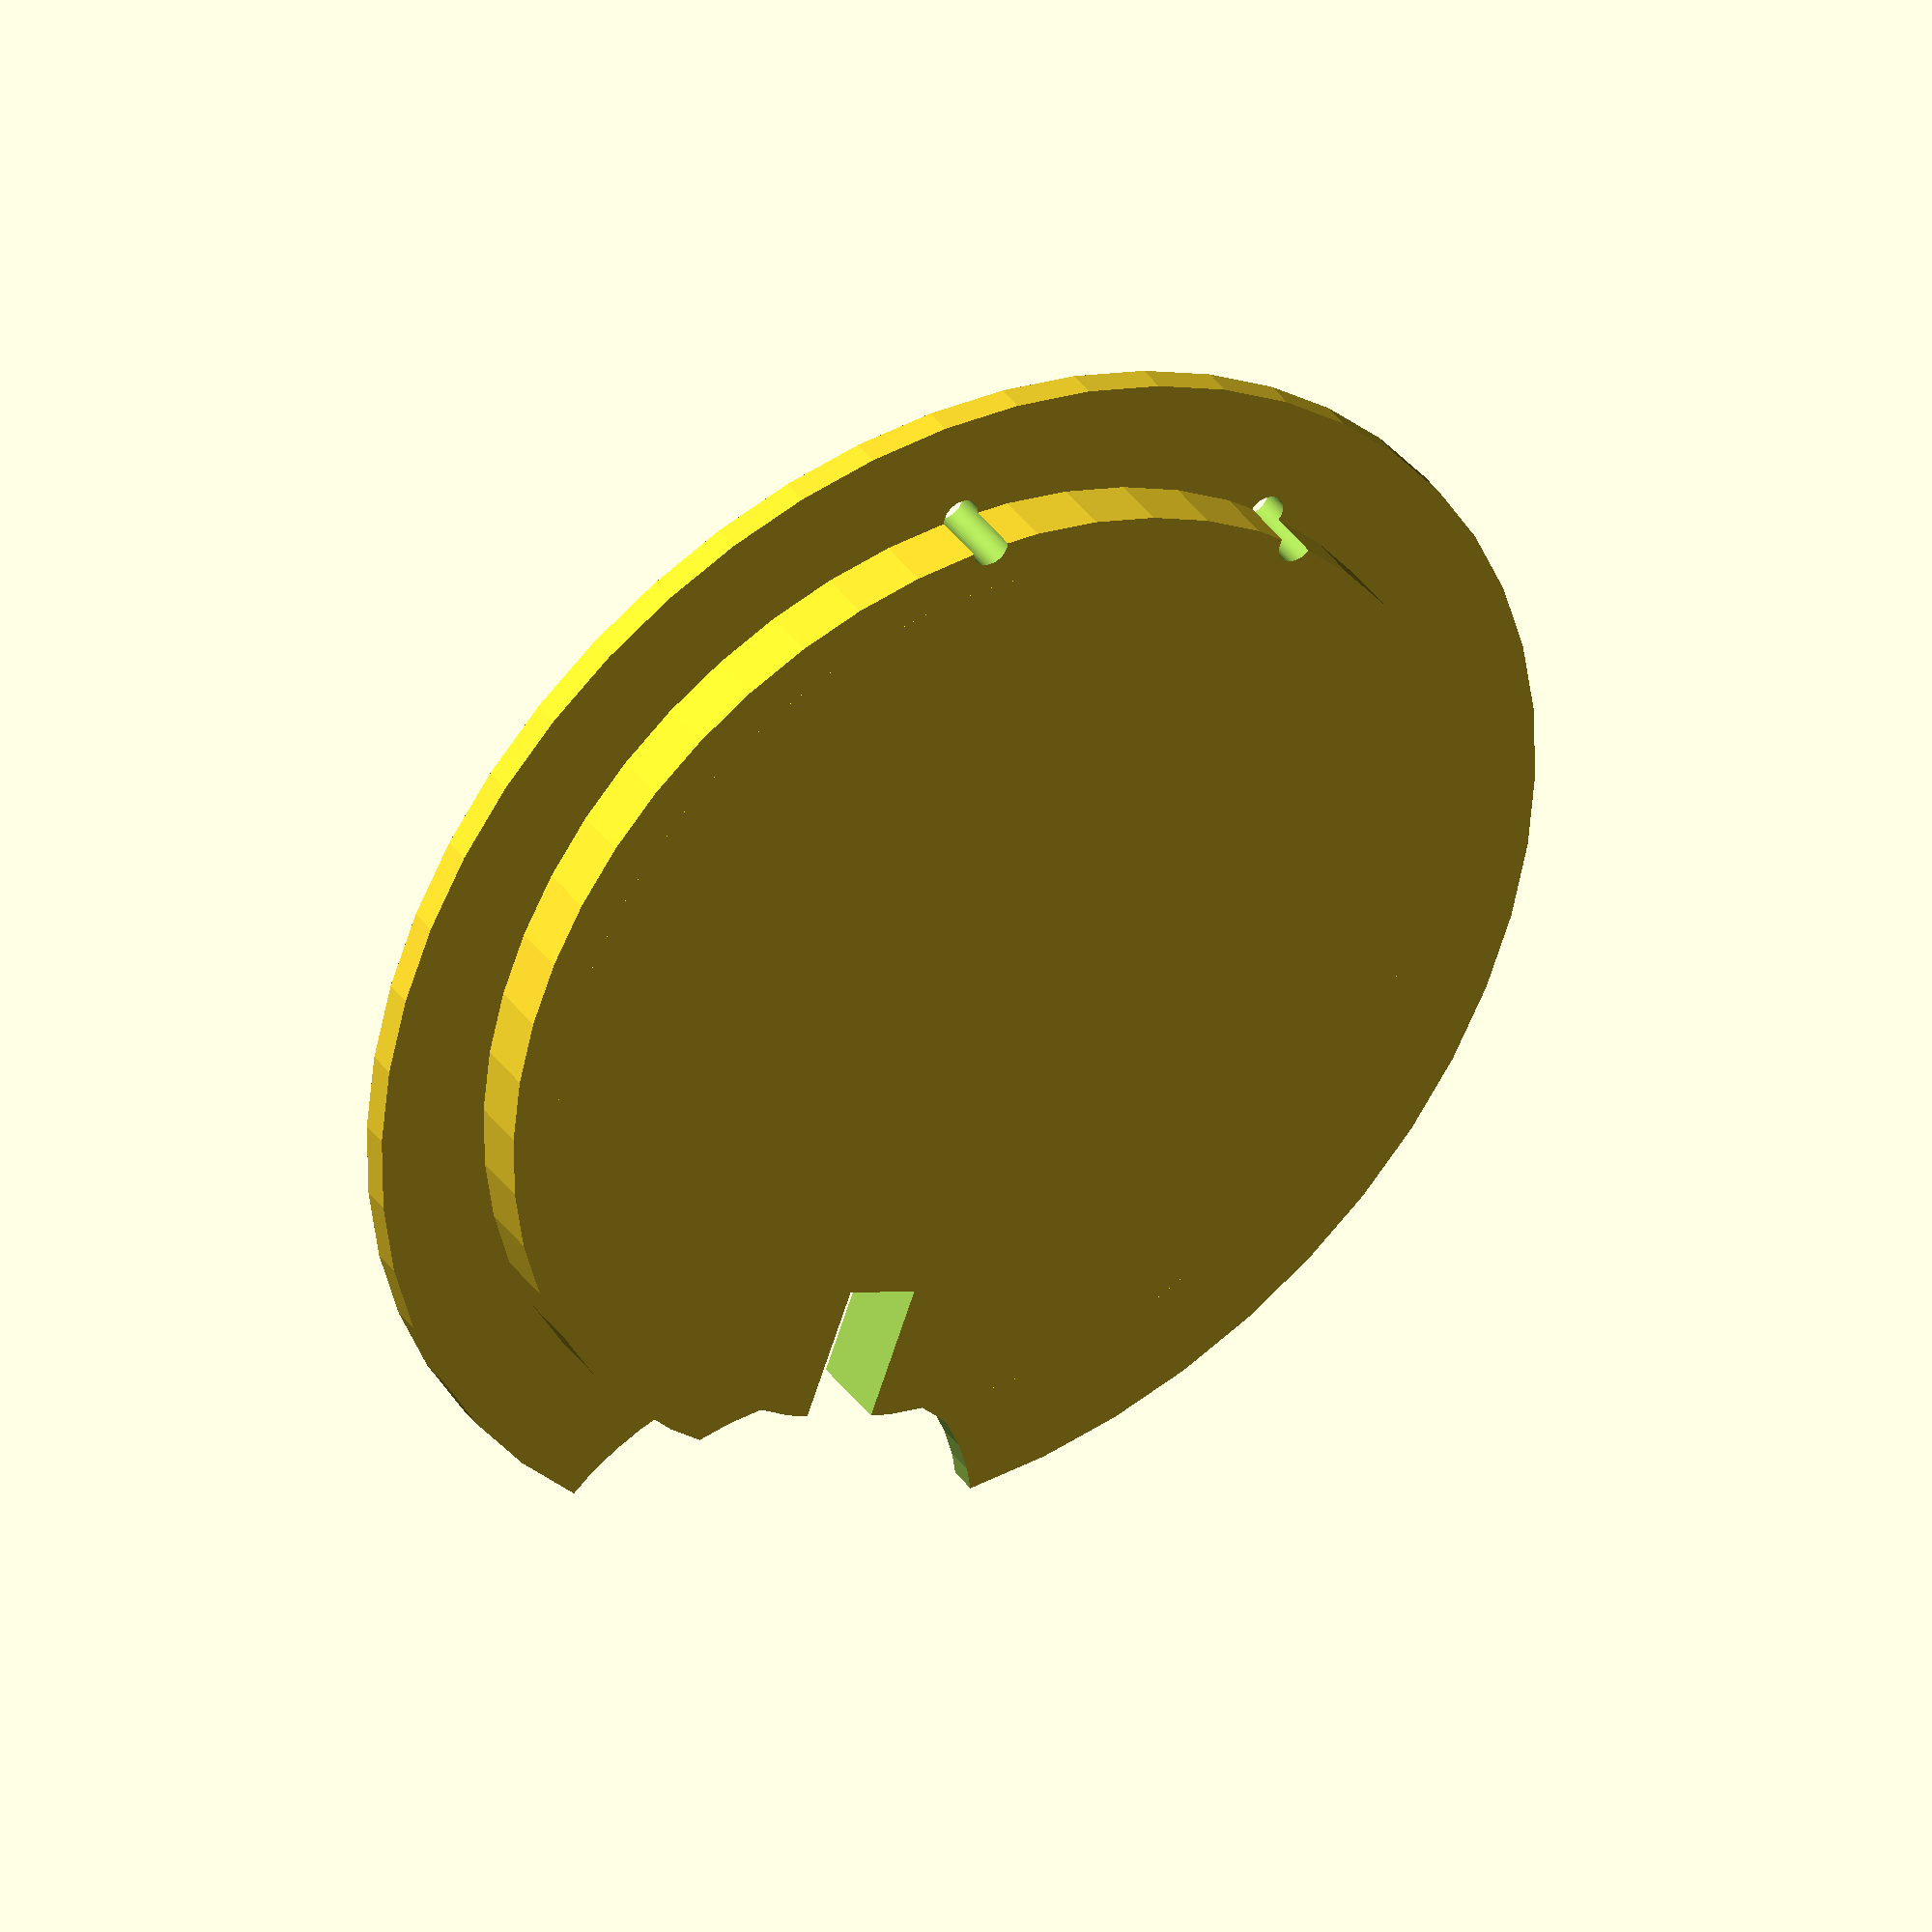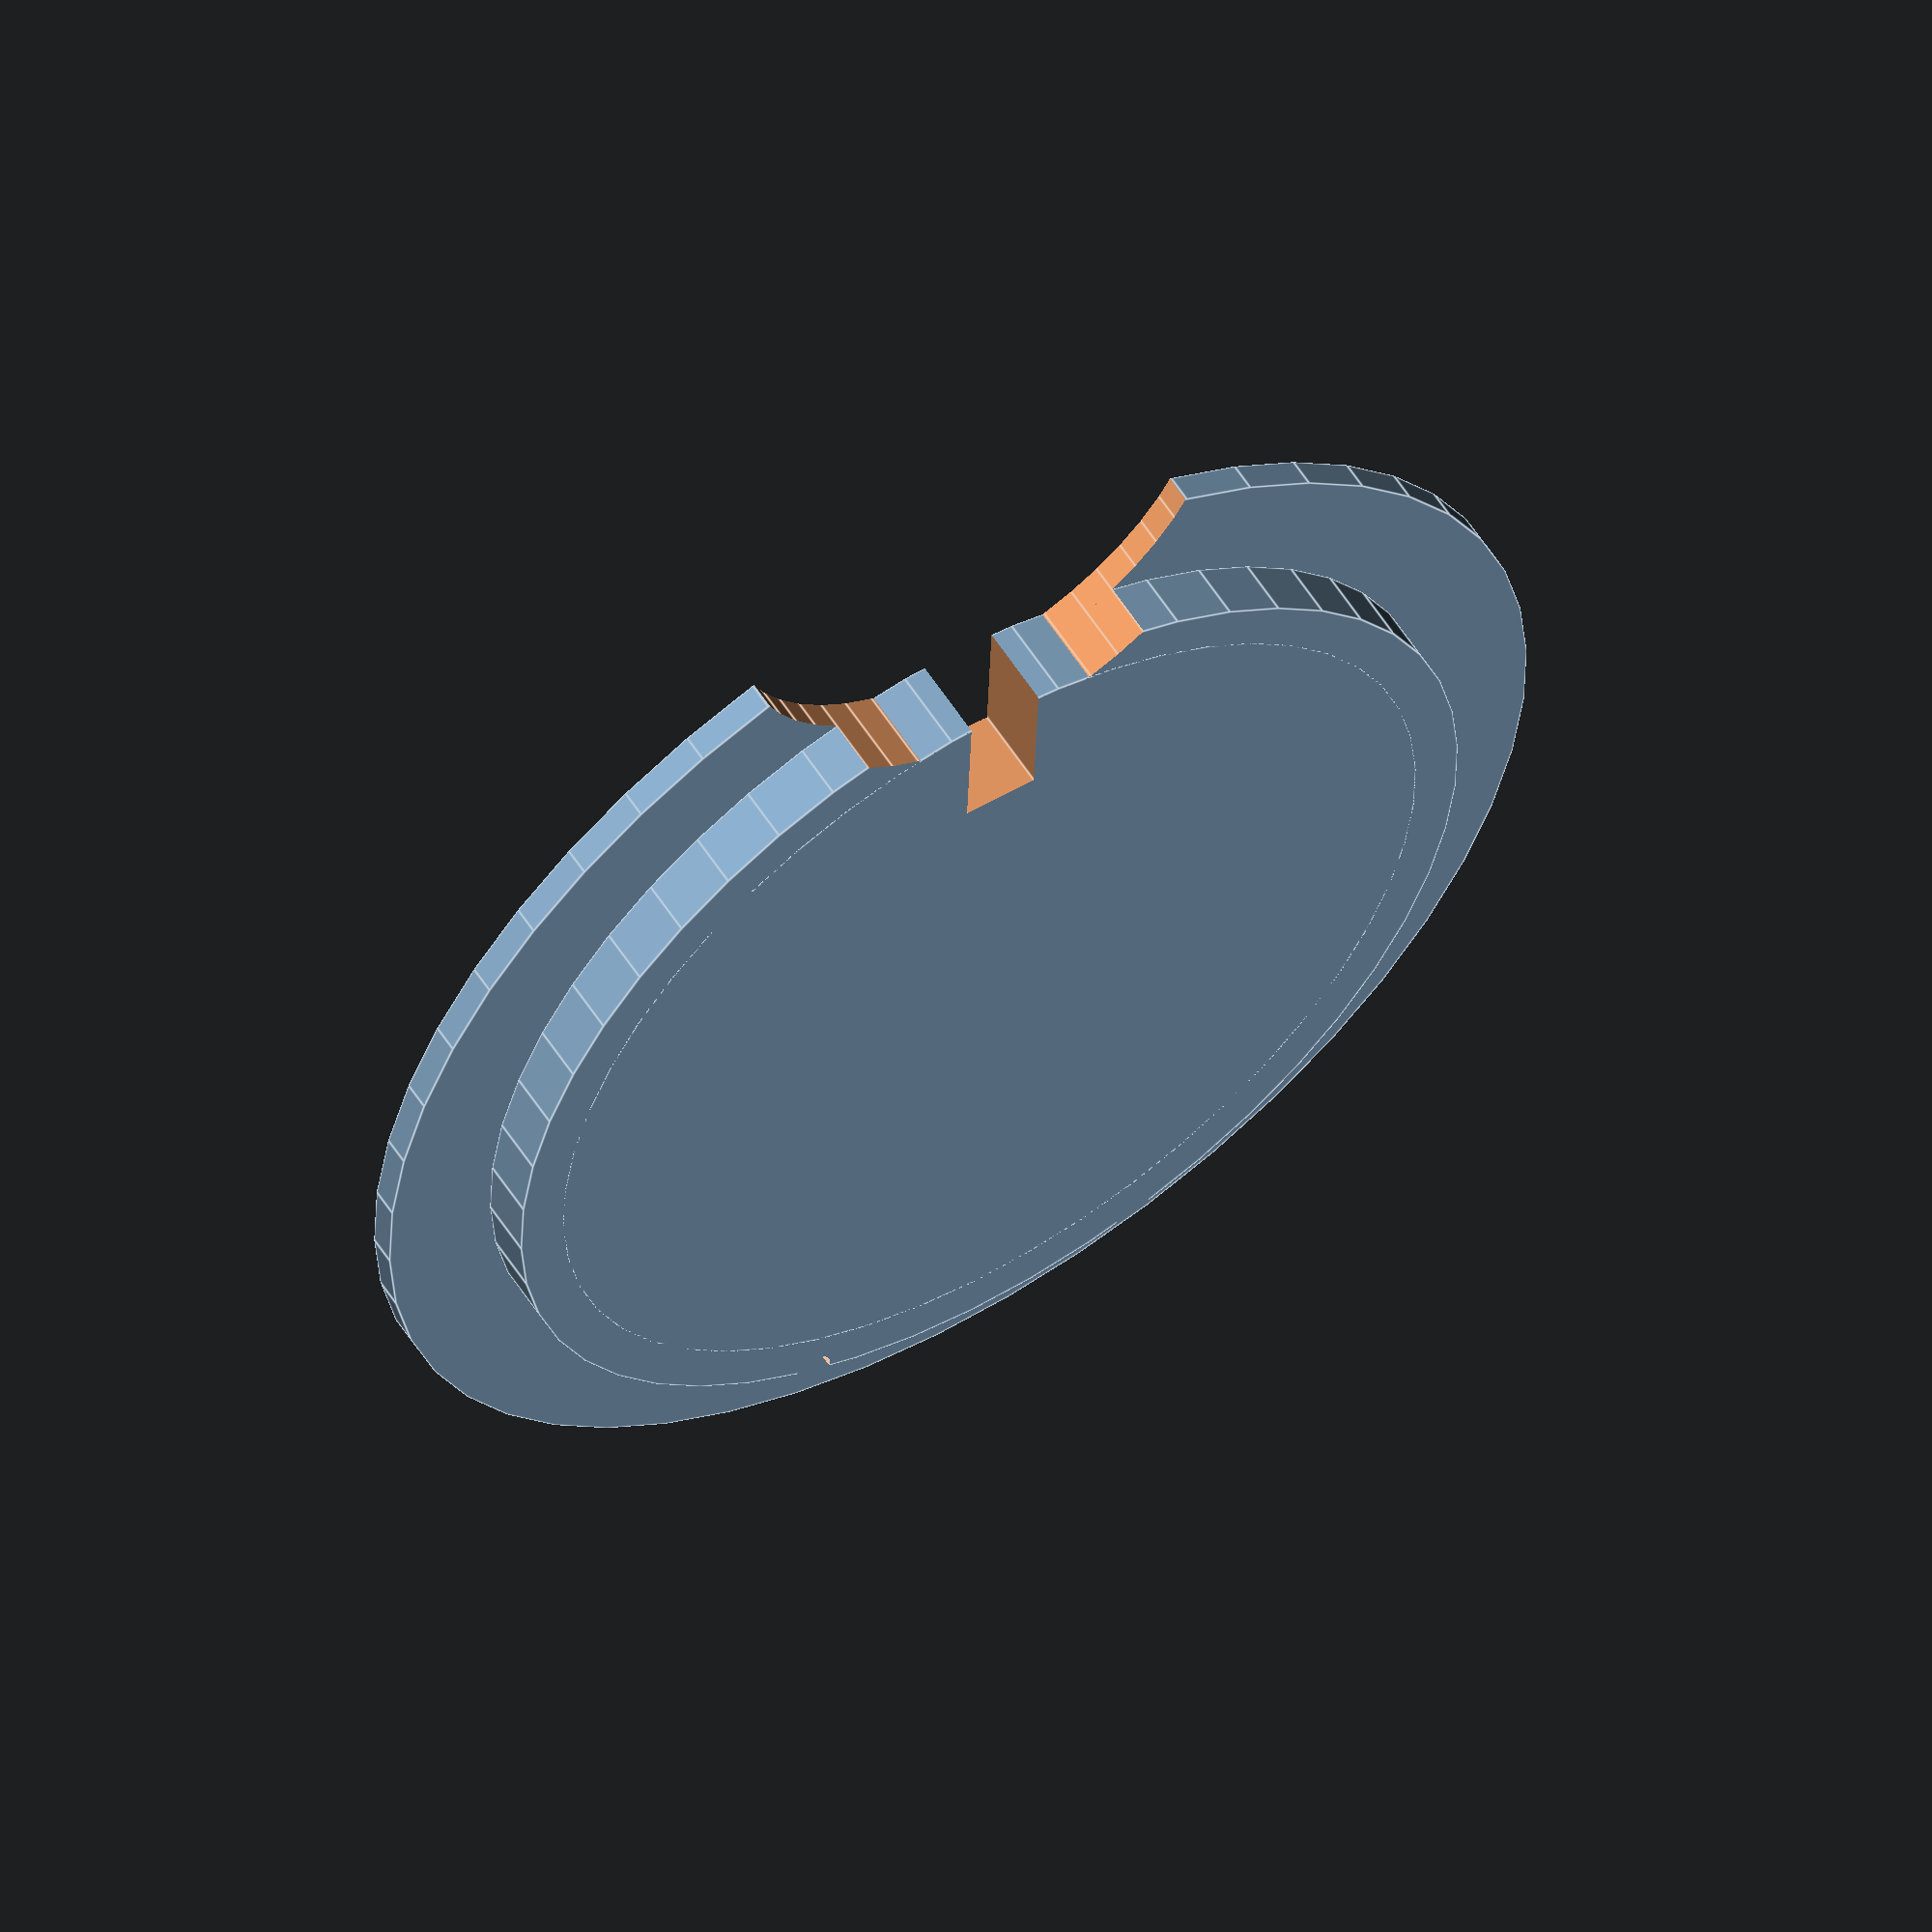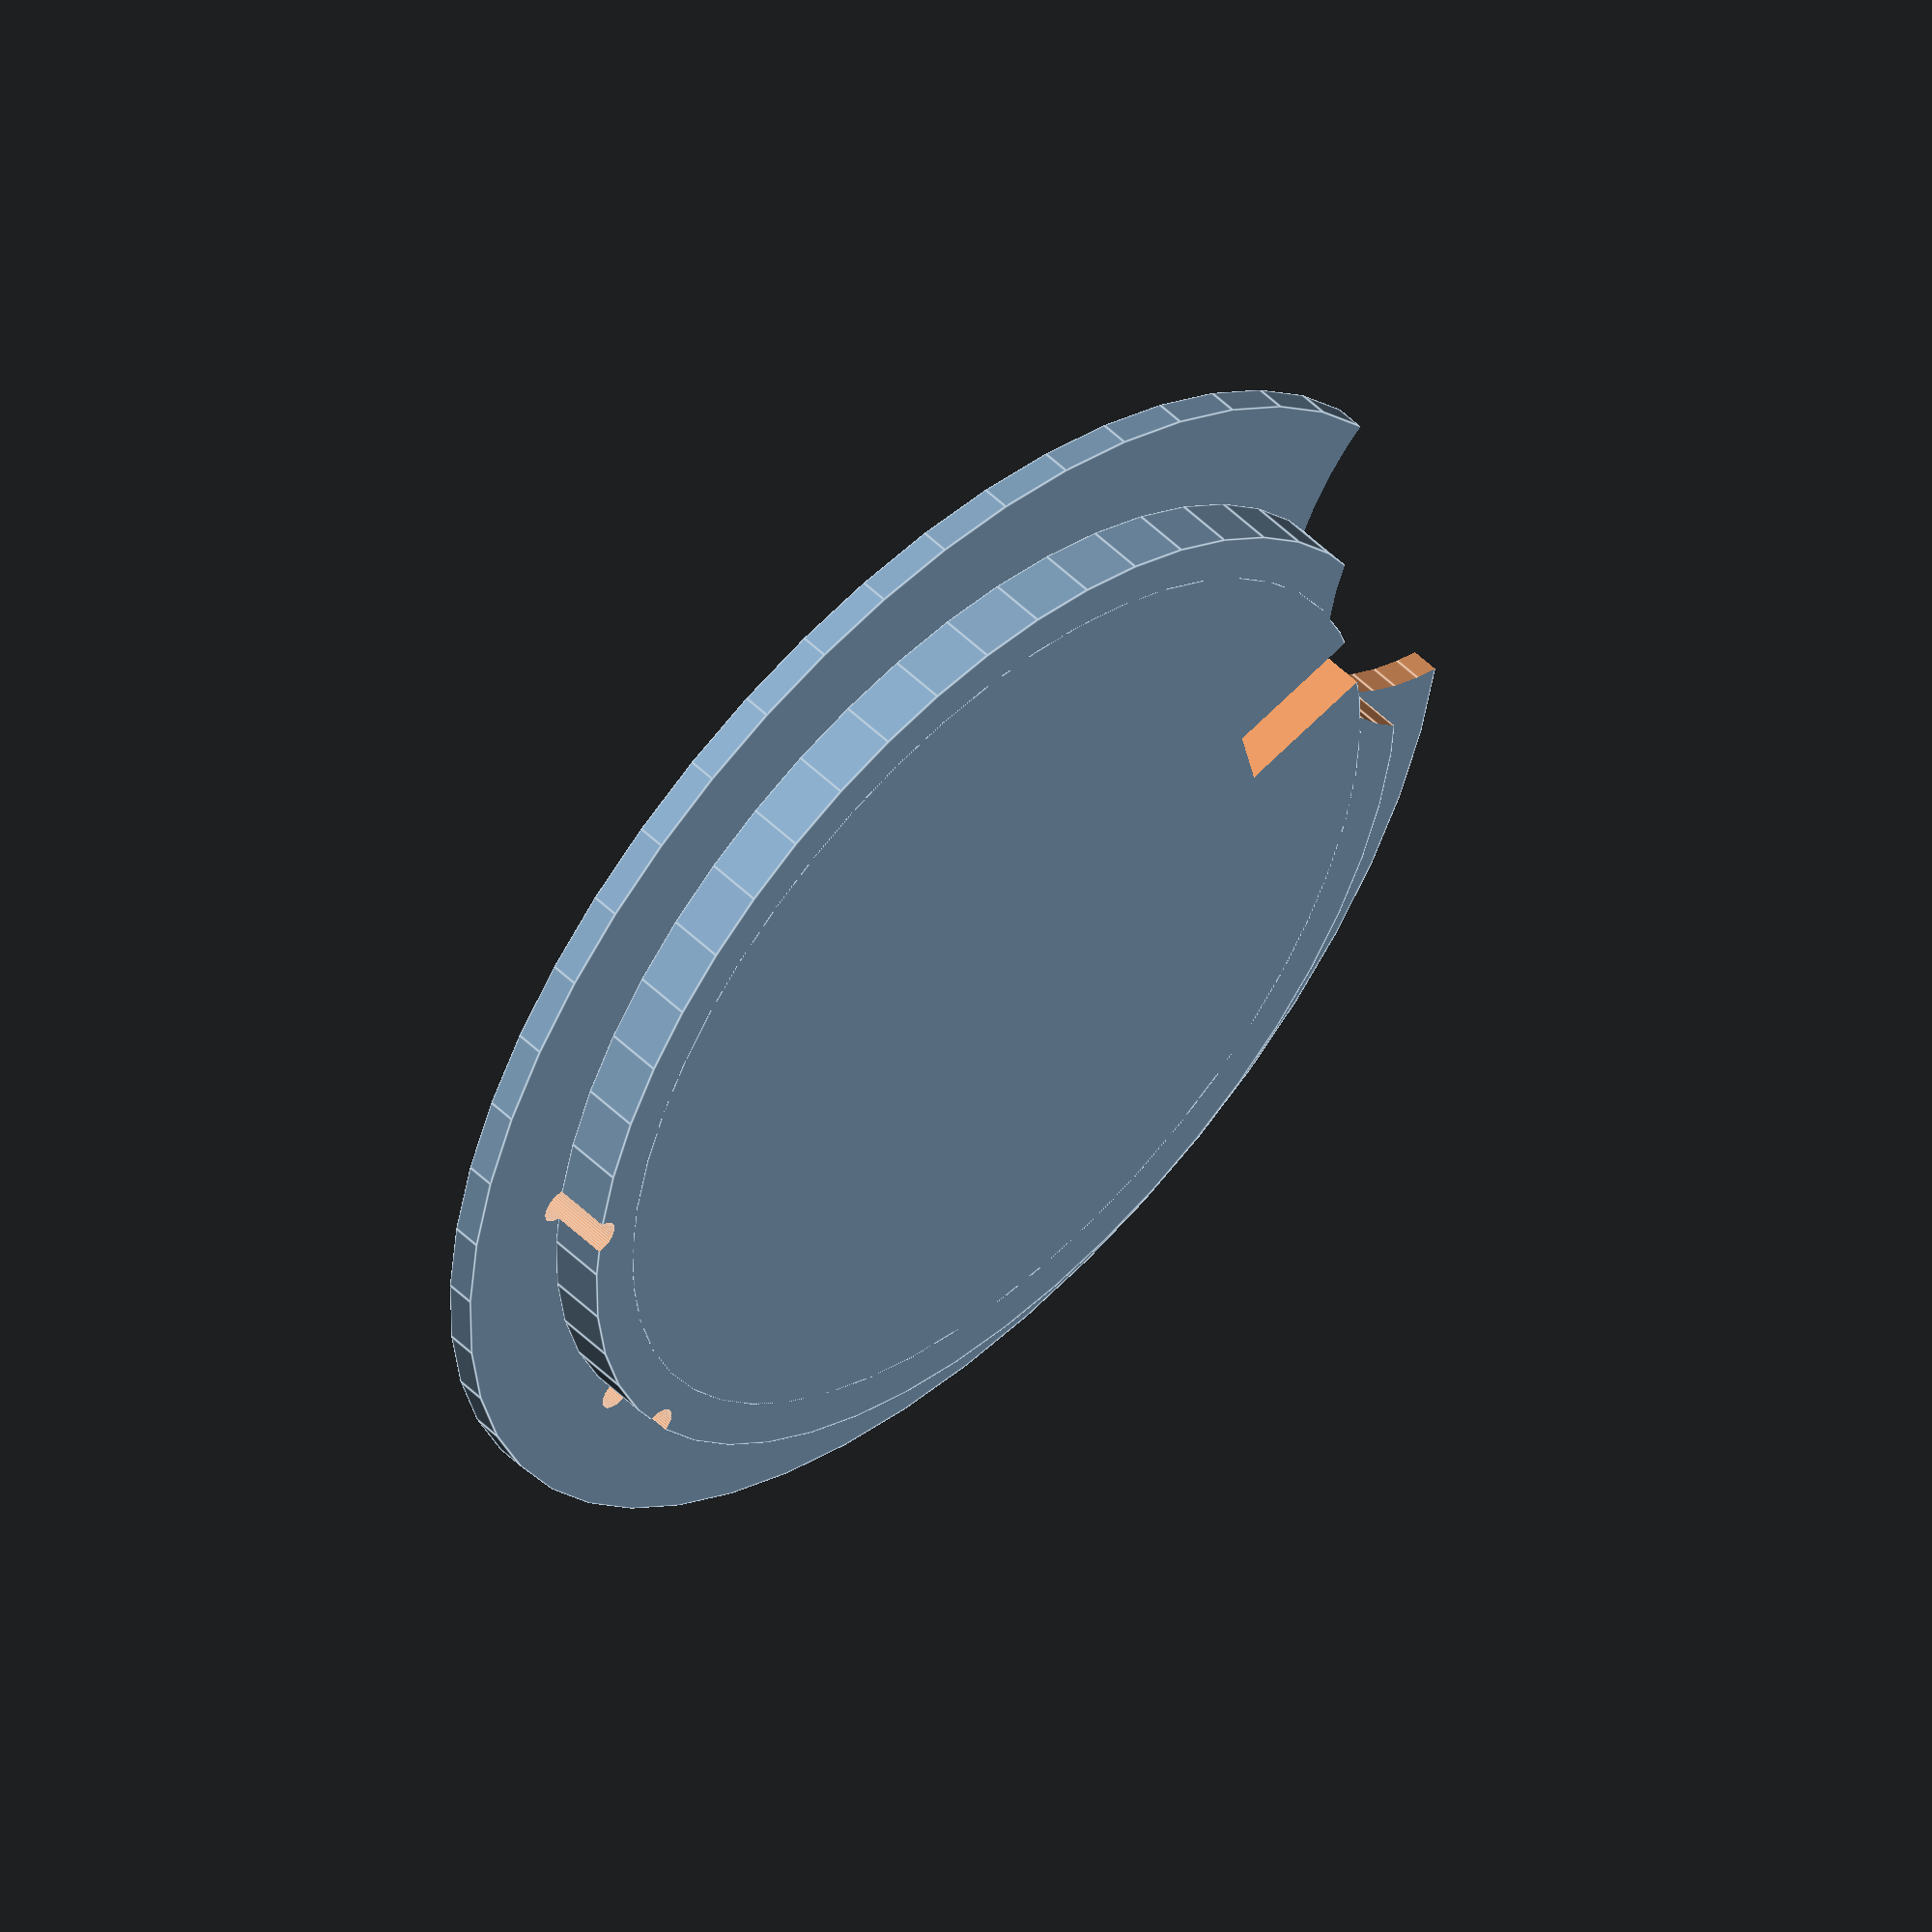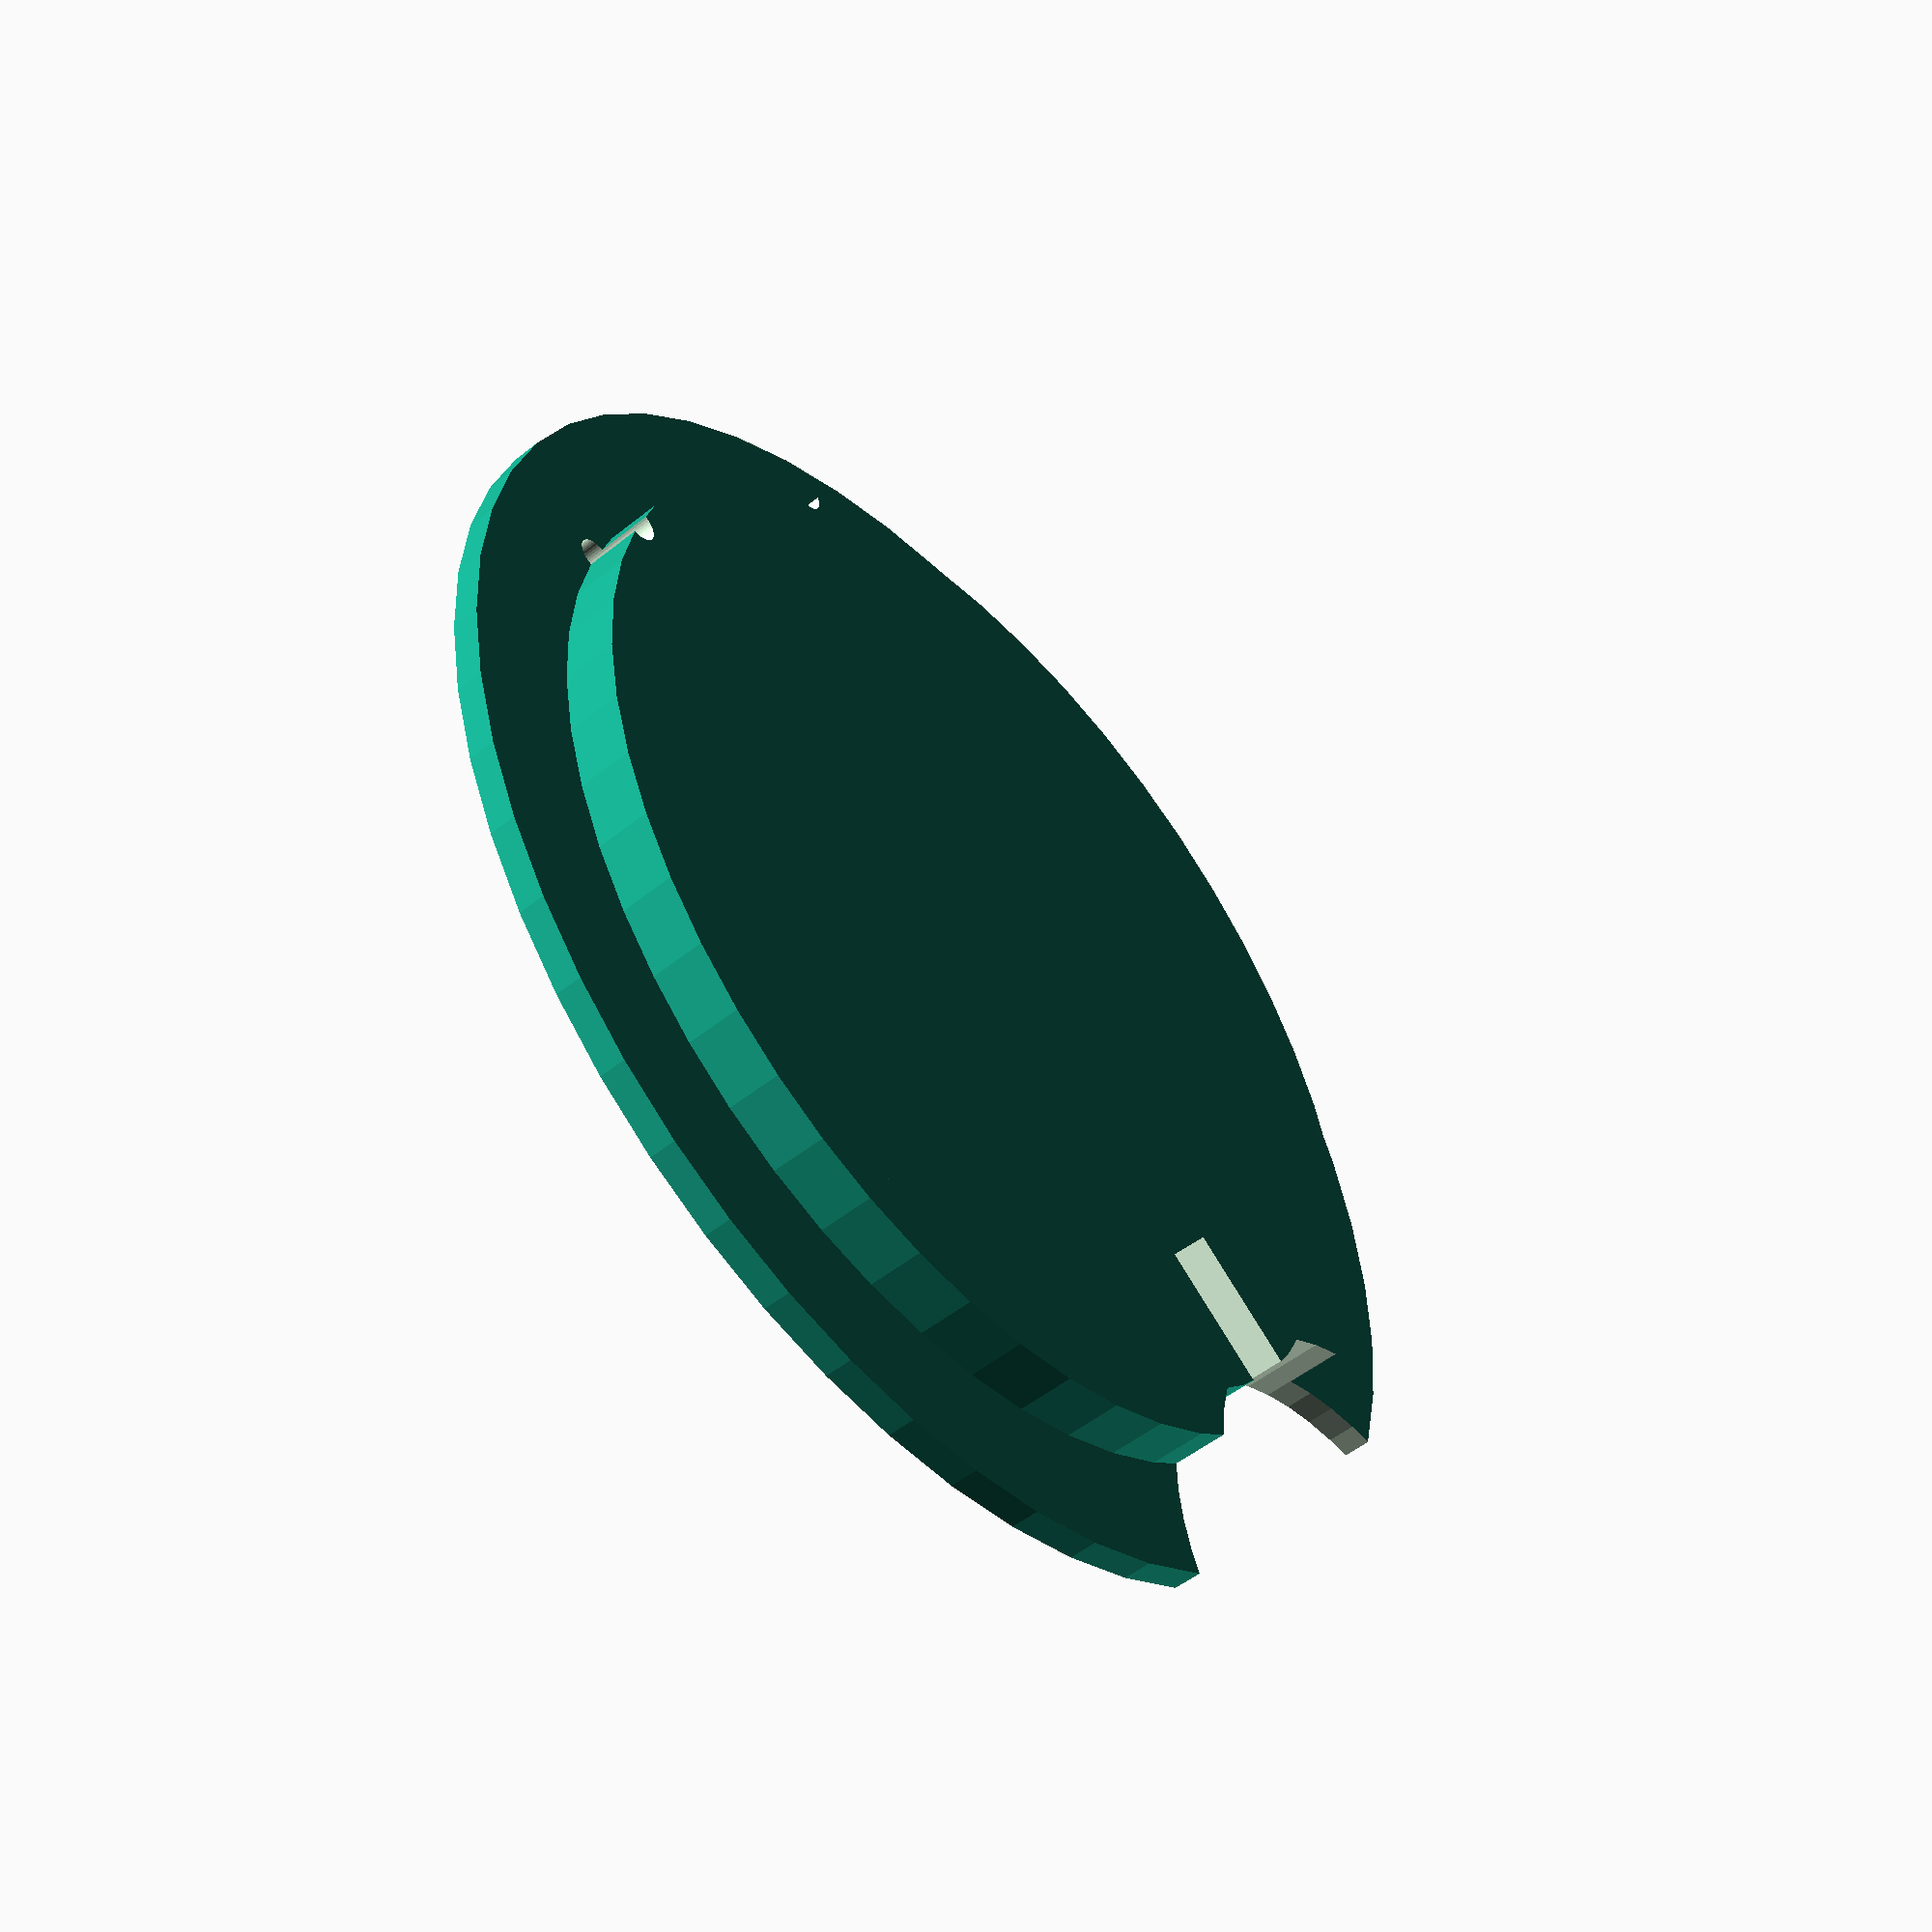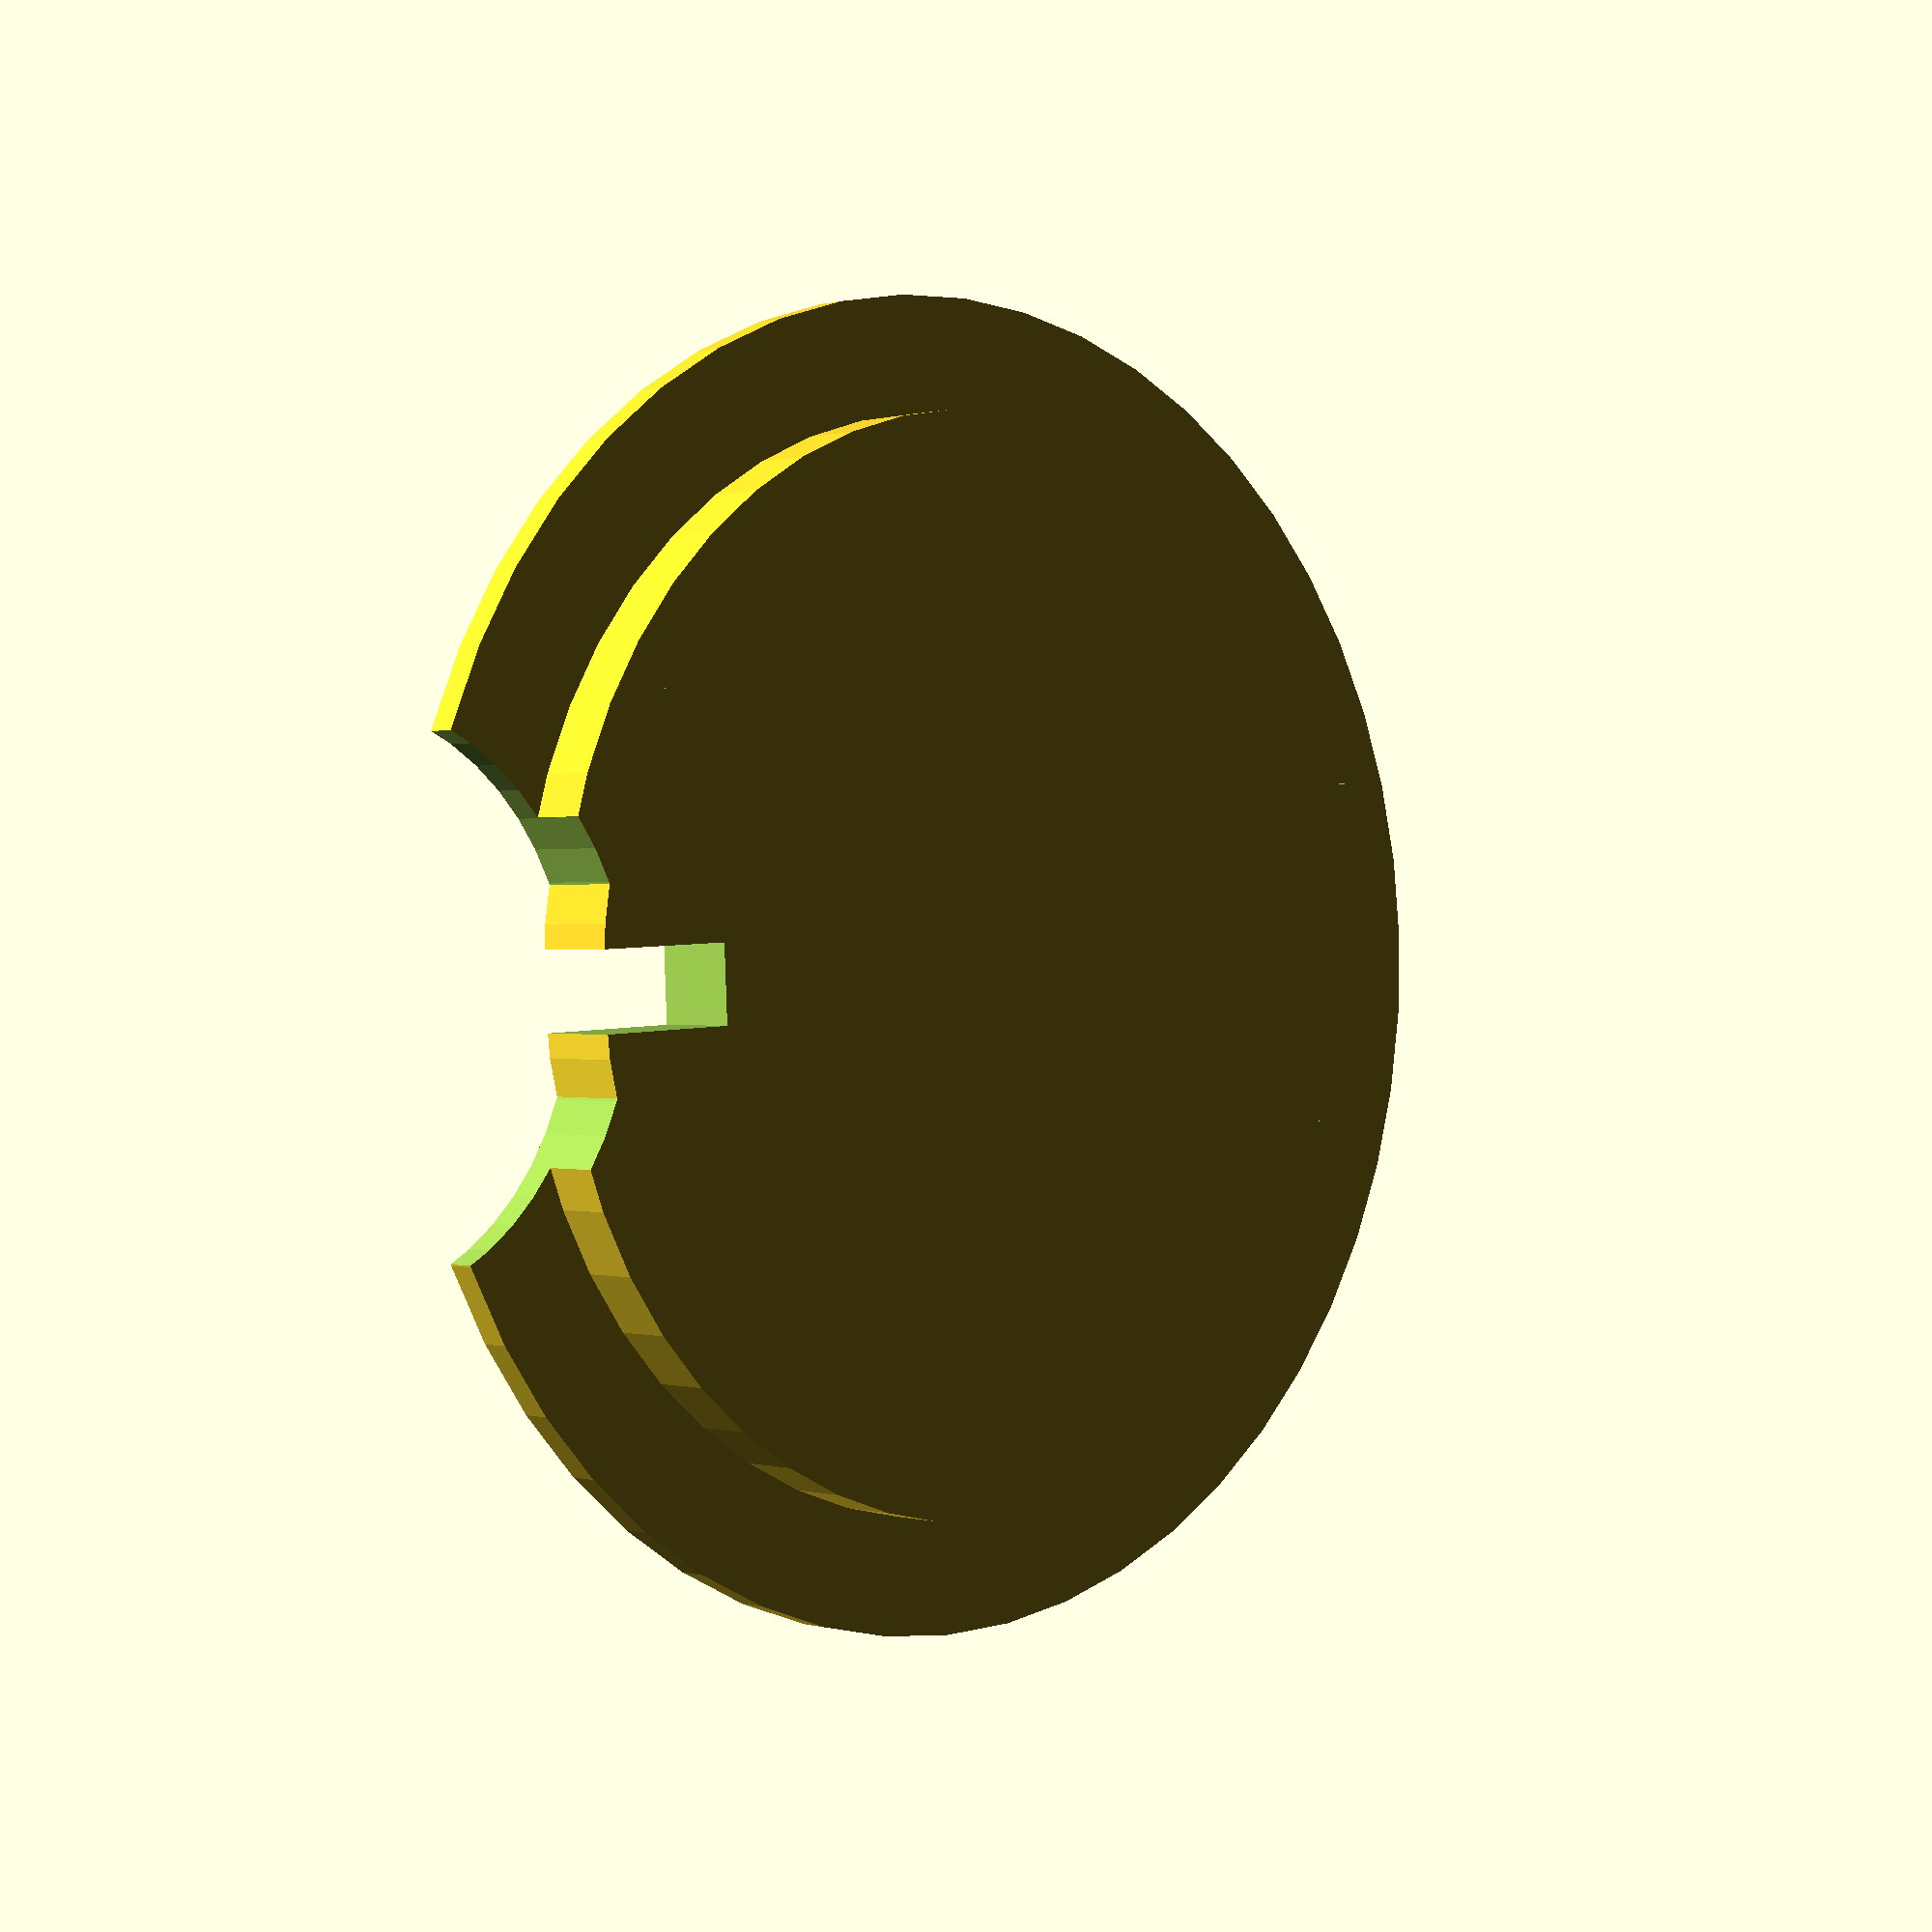
<openscad>
dInnen=56;
dAussen=68;
h1=3;
h2=1.5;
$fn=50;




difference() {
    union() {
        cylinder(d=dInnen, h=h1);
        
        translate([0,0,-h2])
        cylinder(d=dAussen, h=h2);
    }
    
    //Halbmond
    difference() {
        translate ([dInnen-18, 0, -10])
        cylinder(d=dInnen/2, h=20);
        
        translate([0,0,-h2])
        cylinder(d=dInnen-5, h=h1+h2);
    }
    
    //Schlitz
    translate ([dInnen/2-10, -2, -10])
    cube([40,4,20]);

    //Luftloch
    rotate([0,0,20])
    translate ([-dInnen/2, 0, -10])
    cylinder(d=2, h=20);
 
    rotate([0,0,-20])
    translate ([-dInnen/2, 0, -10])
    cylinder(d=2, h=20);
}


</openscad>
<views>
elev=322.9 azim=110.3 roll=329.5 proj=o view=wireframe
elev=123.4 azim=92.1 roll=211.9 proj=o view=edges
elev=308.4 azim=347.9 roll=316.5 proj=o view=edges
elev=230.2 azim=217.0 roll=228.5 proj=p view=wireframe
elev=179.8 azim=357.4 roll=223.5 proj=p view=wireframe
</views>
